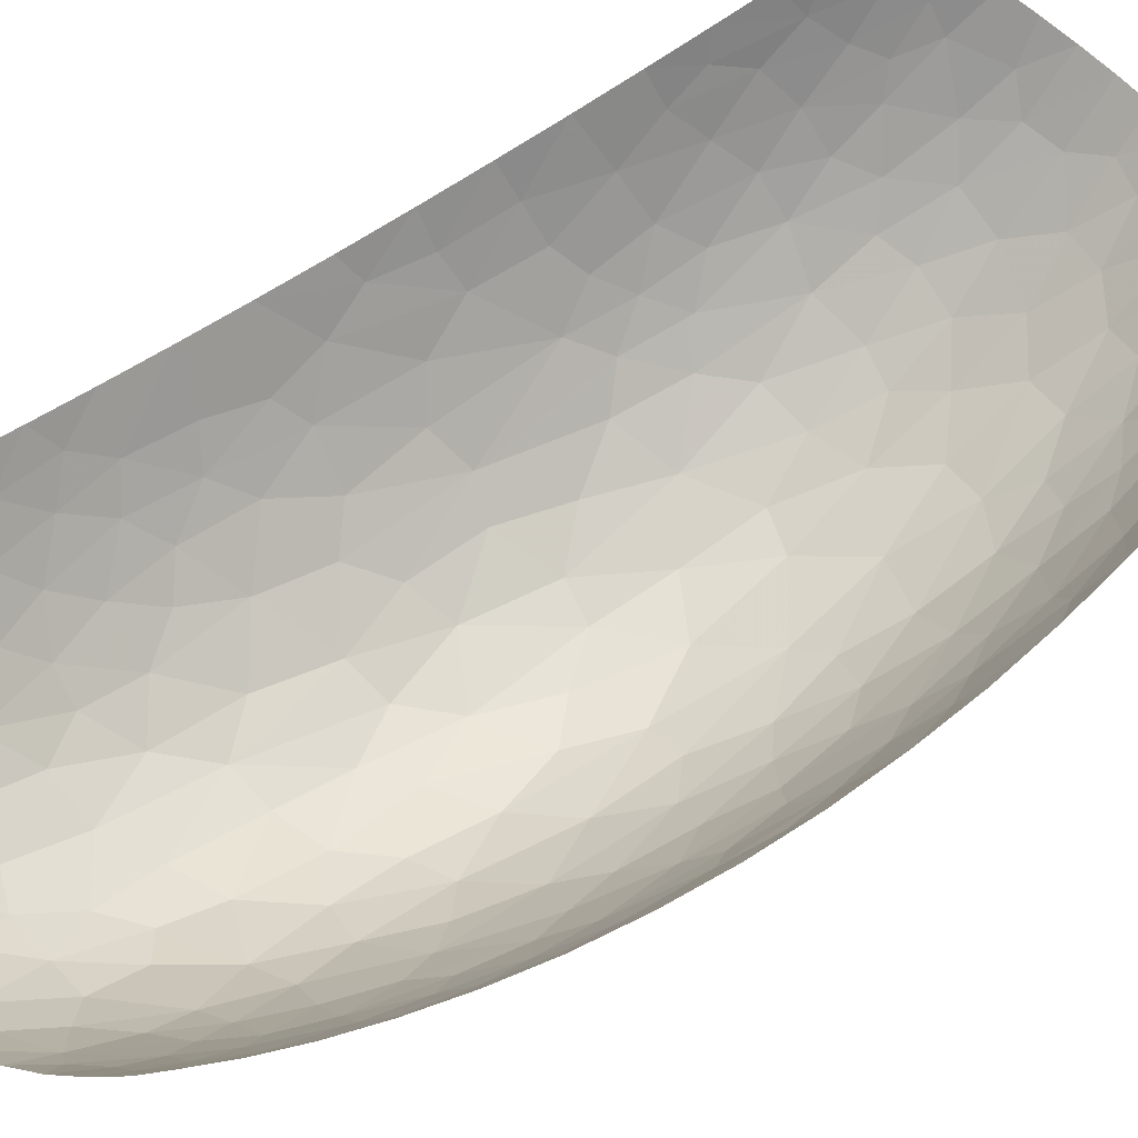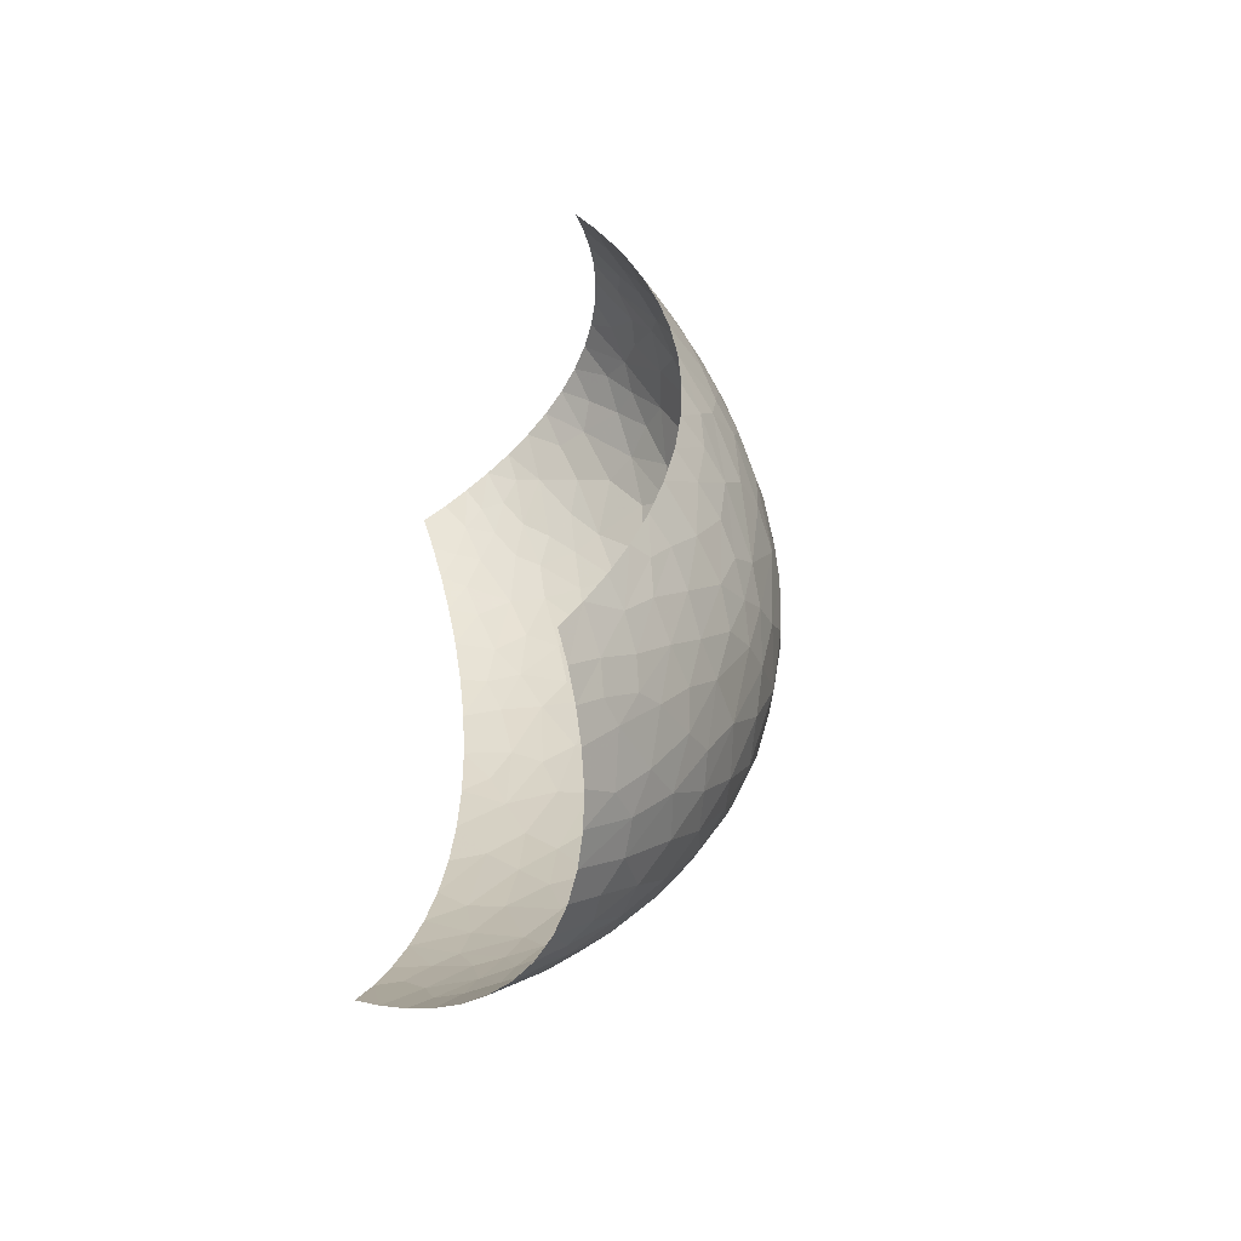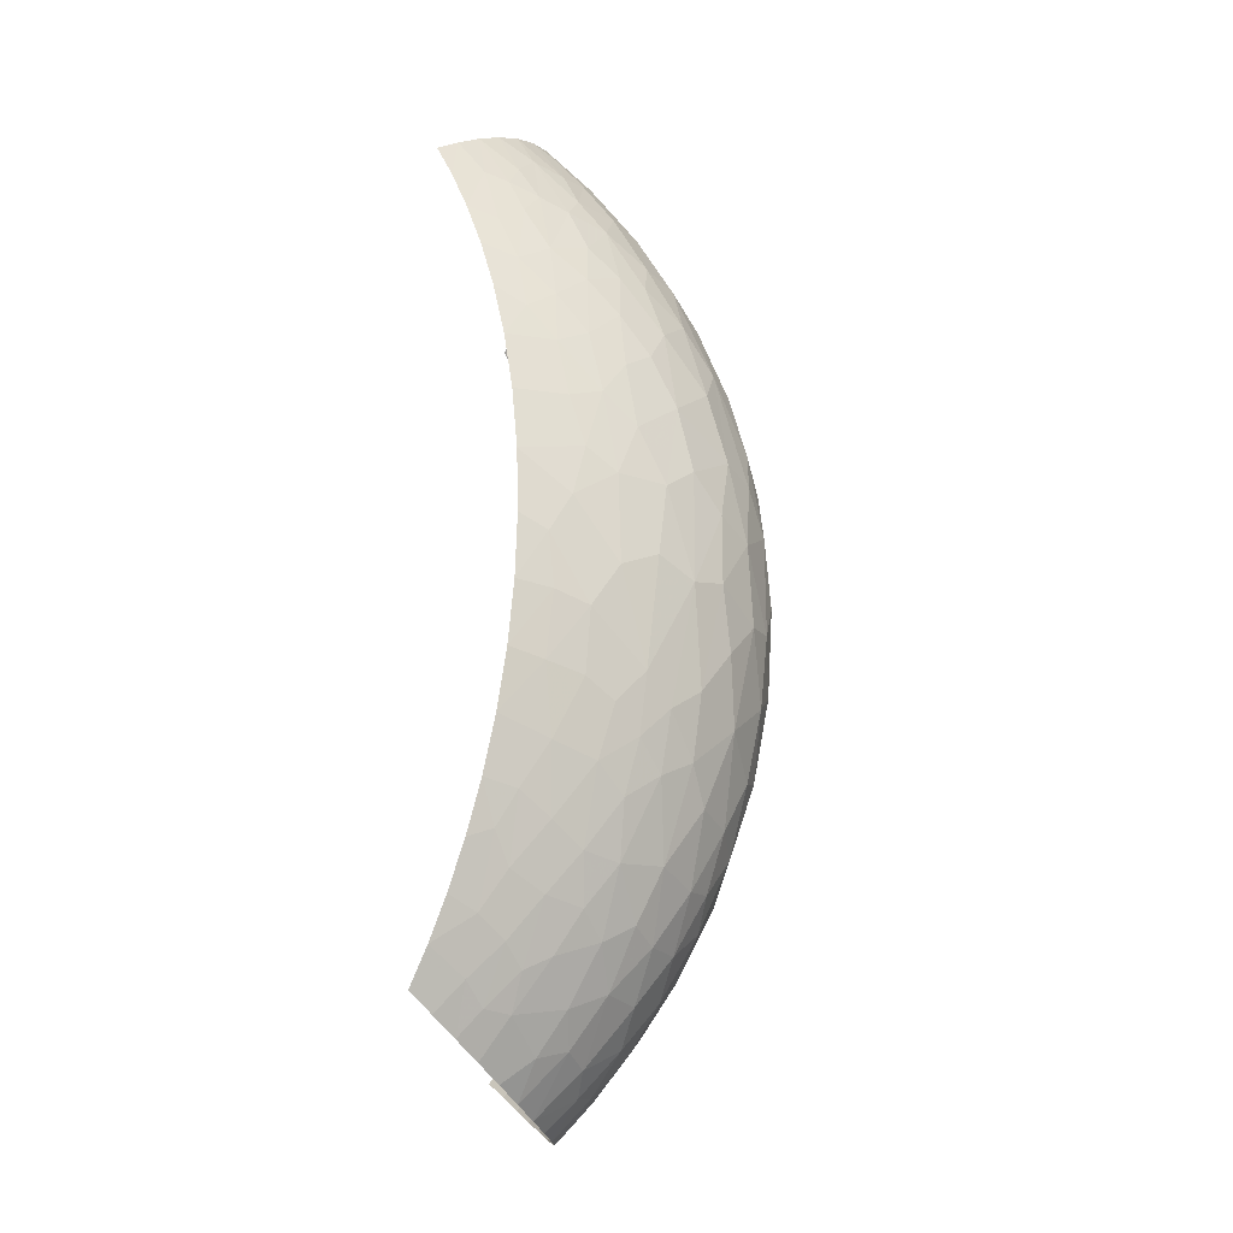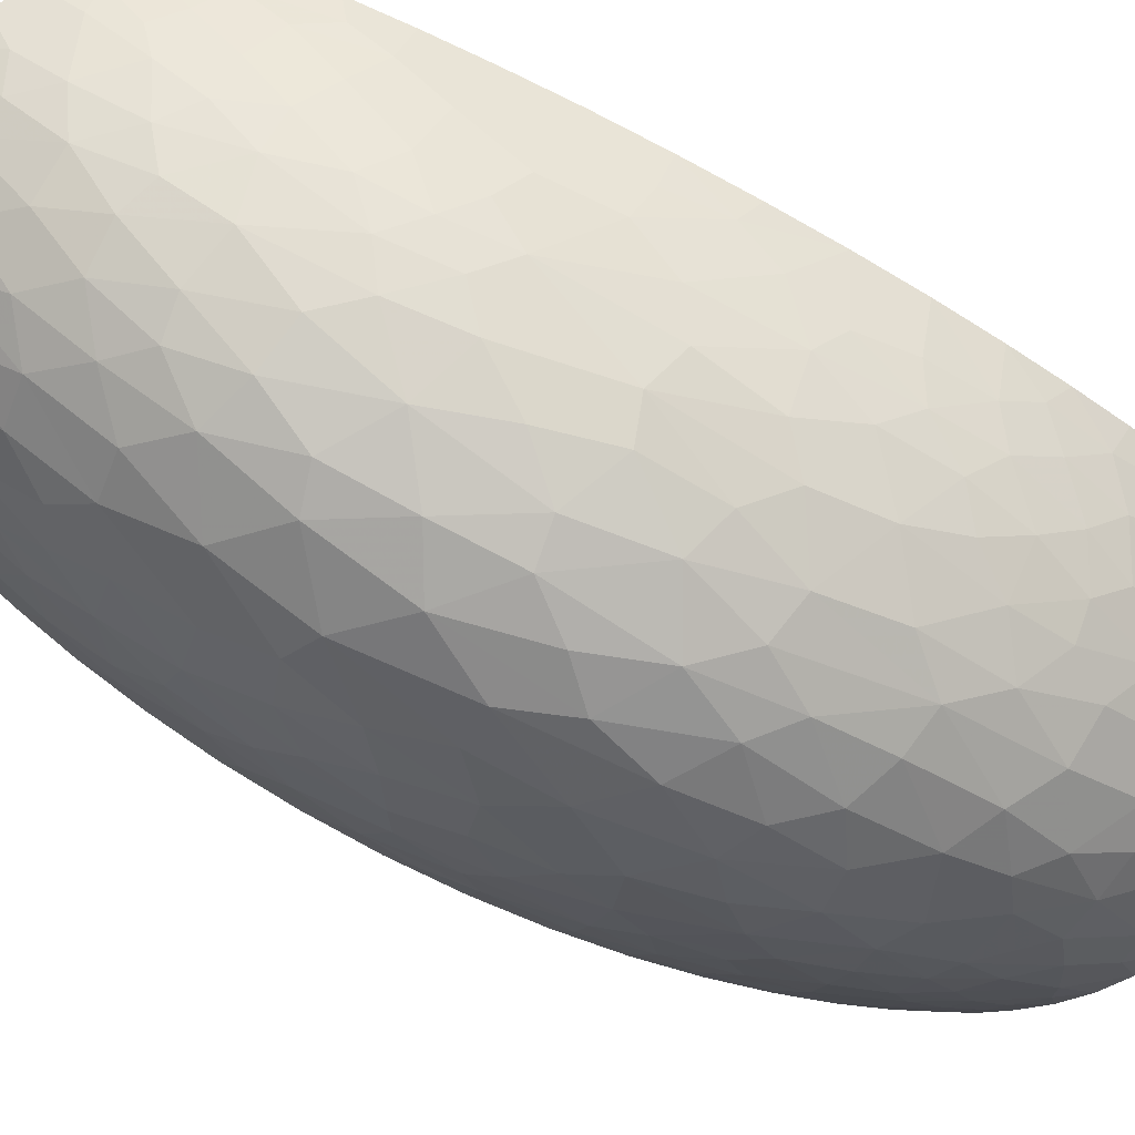
<metadata>
{"format":"obj","ext":"obj","renderer":"f3d","projection":"perspective","resolution":1024,"background":"white","views":[{"elev":57.3,"azim":-126.6,"up":"+Z"},{"elev":-58.1,"azim":64.6,"up":"+Y"},{"elev":-22.2,"azim":96.5,"up":"+Y"},{"elev":-71.2,"azim":61.0,"up":"+Z"}]}
</metadata>
<code>
v -0.07217 -0.1443 0.1057
v 0.07217 -0.1443 0.1057
v 0.07217 0.1443 0.1057
v -0.07217 0.1443 0.1057
v 9.669e-07 -4.382e-08 8.642e-08
v -0.08841 5.507e-07 0.07321
v 1.854e-07 -0.1768 0.07322
v 0.08835 1.695e-08 0.07324
v -7.302e-07 0.1768 0.07322
v 0.05103 -0.1021 0.04588
v -0.05103 0.1021 0.04588
v 0.05103 0.1021 0.04587
v -2.249e-07 -0.1118 0.02639
v 0.04166 -0.1667 0.08334
v 0.08336 -0.08334 0.08332
v 0.07355 -0.04903 0.05388
v 0.06432 -0.1286 0.0785
v 0.06964 -0.09285 0.0643
v 0.08706 -0.04352 0.07591
v 0.08195 -0.02342 0.06268
v 0.08089 -0.04622 0.0651
v 0.07569 -0.06986 0.0637
v 0.07733 -0.08562 0.07324
v 0.07804 -0.1171 0.09385
v 0.08543 -0.06408 0.07913
v 0.0719 -0.1084 0.07657
v 0.07188 -0.1218 0.08571
v 0.05857 -0.1562 0.09382
v 0.0752 -0.1316 0.09965
v 0.0657 -0.14 0.08997
v 0.06584 -0.1504 0.09963
v 0.08804 -0.02201 0.07392
v 0.08334 0.08333 0.08333
v 0.05845 0.02063 0.02997
v 0.07014 -0.01112 0.04336
v 0.07522 -0.02677 0.05213
v 0.0796 0.009275 0.05746
v 0.04454 -0.04503 0.02079
v 0.07029 0.0202 0.04425
v 0.08704 0.04352 0.07592
v 0.06233 0.06292 0.04264
v 0.07749 0.0451 0.05909
v 0.06387 0.03925 0.03872
v 0.07021 0.04968 0.04922
v 0.0721 0.08534 0.06446
v 0.06882 0.07187 0.05407
v 0.06226 0.09588 0.05558
v 0.058 0.08395 0.04507
v 0.034 0.06482 0.01832
v 0.05012 0.05222 0.02701
v 0.07807 0.1171 0.09384
v 0.04167 0.1667 0.08333
v 0.06626 0.1217 0.07642
v 0.06701 0.1057 0.06732
v 0.07572 0.09754 0.07666
v 0.0531 0.1277 0.06316
v 0.08087 0.1011 0.0883
v 0.05566 0.1119 0.05611
v 0.0763 0.02725 0.05385
v 0.04449 0.08297 0.0316
v 0.05353 0.07028 0.03529
v 0.01688 0.137 0.0436
v 0.03328 0.1156 0.03858
v 0.0421 0.1025 0.03807
v 0.03077 0.09301 0.02625
v 0.01891 0.1138 0.03062
v -0.01779 0.1227 0.03509
v 0.008989 0.07586 0.01247
v 0.0009847 0.1257 0.03388
v 0.02228 0.07815 0.01675
v 0.01923 0.03668 0.005716
v -0.0003005 0.155 0.05388
v -0.007914 0.09703 0.02014
v 0.03984 0.01769 0.0137
v 0.005253 0.1417 0.04429
v -0.008796 0.1404 0.04392
v -0.04166 0.1667 0.08334
v -0.02176 0.1741 0.07592
v -0.03043 0.1472 0.05733
v -0.02156 0.1398 0.04725
v -0.0164 0.1607 0.06131
v -0.03673 0.1225 0.04484
v 0.006351 0.1043 0.02315
v -0.00829 0.1158 0.02903
v 0.04903 0.02937 0.02192
v -0.02672 0.1618 0.06708
v -0.03204 0.1709 0.07912
v -0.04018 0.1536 0.06983
v -0.01101 0.1761 0.07391
v -0.03414 0.08213 0.02396
v -0.08331 0.08333 0.08335
v -0.05855 0.1562 0.09384
v -0.04943 0.1296 0.06043
v -0.04017 0.1006 0.03571
v -0.02746 0.1051 0.0299
v -0.0533 0.1485 0.07945
v -0.04612 0.1192 0.05053
v -0.03973 0.1358 0.0557
v -0.0458 0.1561 0.07752
v 0.0836 -0.00461 0.06419
v 0.06114 -0.04348 0.03632
v 0.08805 0.02201 0.07391
v 0.08544 0.06408 0.07913
v 0.07932 0.07744 0.07299
v 0.07639 0.06567 0.06333
v 0.07388 0.1144 0.08388
v 0.05859 0.1562 0.09381
v 0.06741 0.1367 0.08996
v 0.05687 0.1438 0.08011
v 0.06575 0.1503 0.09968
v 0.06368 0.1345 0.08207
v 0.05052 0.1617 0.08832
v 0.05874 0.1311 0.07248
v 0.04312 0.1249 0.05137
v 0.03982 0.1503 0.06678
v 0.03038 0.1377 0.05039
v 0.04476 0.137 0.06097
v 0.02176 0.1741 0.07592
v 0.01945 0.158 0.06018
v 0.03011 0.1523 0.06107
v 0.011 0.1761 0.07391
v 0.008183 0.1647 0.06264
v 0.01123 0.1526 0.05324
v -0.00167 0.04234 0.003634
v 0.007843 0.02272 0.00153
v 0.02343 -0.01581 0.004942
v 0.009623 0.05277 0.006391
v -0.006045 0.07064 0.01049
v -0.02016 0.07988 0.01656
v -0.03382 0.01934 0.0101
v -0.03056 0.05307 0.01347
v -0.05977 0.04455 0.035
v -0.01838 0.03256 0.004871
v -0.0463 0.03992 0.02124
v -0.04989 0.0726 0.03258
v -0.01991 -0.007682 0.00331
v -0.01711 0.0577 0.009171
v -0.06004 -0.032 0.03308
v -0.04168 0.06276 0.02282
v -0.01152 0.01155 0.001333
v -0.004298 -0.0606 0.007608
v -0.04108 -0.02672 0.0154
v -0.05723 0.006689 0.02784
v -0.007528 -0.02946 0.002199
v -0.02489 -0.04448 0.009079
v 0.009836 -0.03931 0.003896
v 0.01089 -0.01393 0.001341
v 0.01613 -0.0825 0.01622
v 0.008593 -0.06448 0.009071
v -0.0001014 -0.08729 0.01573
v 0.0272 -0.05253 0.01171
v -0.02783 -0.09778 0.02675
v -0.01329 -0.09956 0.02223
v -0.02157 -0.07479 0.01538
v -0.04166 -0.1667 0.08334
v -0.04136 -0.06706 0.02381
v -0.01839 -0.1413 0.0471
v -0.01249 -0.124 0.03437
v -0.02704 -0.1221 0.03868
v 0.006863 -0.1502 0.05059
v -0.04817 -0.1028 0.04349
v -0.03961 -0.144 0.06162
v 0.0005268 -0.1339 0.03891
v -0.03711 -0.1074 0.03677
v -0.04373 -0.08771 0.03284
v -0.04132 -0.1252 0.05
v -0.05598 -0.06467 0.03603
v -0.006116 -0.1494 0.04991
v 0.02653 -0.1223 0.03853
v -0.08334 -0.08333 0.08333
v -0.03069 -0.1391 0.05154
v -0.02176 -0.1741 0.07592
v -0.0001814 -0.1637 0.06106
v 0.01279 -0.122 0.03329
v -0.06405 -0.1206 0.07239
v -0.01669 -0.1612 0.06187
v 0.02176 -0.1741 0.07592
v 0.01761 -0.1389 0.04517
v 0.02197 -0.1037 0.0268
v -0.05246 -0.1286 0.06301
v -0.02874 -0.1557 0.06307
v 0.011 -0.1761 0.07392
v 0.01985 -0.1587 0.06095
v 0.01049 -0.1019 0.02268
v 0.03795 -0.09977 0.0337
v -0.03204 -0.1709 0.07913
v -0.03884 -0.158 0.07248
v -0.05857 -0.1562 0.09382
v -0.05296 -0.1477 0.07837
v -0.03299 -0.007589 0.008985
v -0.04542 0.003821 0.01712
v -0.05219 -0.01733 0.0235
v -0.04963 -0.04467 0.02494
v -0.055 0.02856 0.02732
v 0.03519 -0.02908 0.01188
v -0.03609 -0.04906 0.01573
v -0.08707 -0.04352 0.07591
v -0.01101 -0.1761 0.07391
v -0.06097 -0.1027 0.05742
v 0.03204 -0.1709 0.07913
v 0.04093 -0.1442 0.0629
v 0.03876 -0.1584 0.0728
v 0.05259 -0.1481 0.07825
v 0.03091 -0.155 0.06382
v 0.03202 -0.138 0.0516
v 0.05873 -0.1474 0.08574
v 0.04426 -0.1247 0.05222
v 0.05346 -0.1309 0.06579
v 0.05002 -0.07412 0.03321
v 0.03133 -0.07969 0.02147
v -0.04777 -0.1436 0.06906
v -0.05719 -0.1341 0.07268
v -0.07808 -0.1171 0.09383
v -0.06547 -0.1364 0.08643
v -0.07402 -0.05224 0.05542
v -0.00851 -0.1676 0.06523
v -0.05941 -0.1172 0.06386
v -0.05254 -0.1141 0.05392
v -0.05809 -0.08603 0.04604
v -0.06556 -0.0654 0.04745
v -0.06787 -0.04186 0.04428
v -0.07065 -0.005373 0.04383
v -0.07333 -0.09366 0.0705
v -0.07173 -0.07646 0.06007
v -0.08543 -0.06408 0.07913
v -0.07889 -0.07408 0.07079
v 0.0372 -0.118 0.04256
v 0.05749 -0.1359 0.07446
v 0.06311 -0.1144 0.06701
v 0.06068 -0.1003 0.05583
v 0.06596 -0.074 0.05095
v 0.05274 -0.05337 0.02971
v 0.04138 -0.06751 0.02396
v -0.05878 -0.1475 0.08592
v -0.0721 -0.1175 0.08299
v -0.07051 -0.109 0.0747
v -0.08084 -0.1011 0.08832
v -0.0658 -0.1503 0.09966
v -0.07525 -0.1316 0.09962
v -0.07203 -0.1288 0.09146
v 0.05365 -0.1165 0.05661
v 0.06642 -0.05526 0.04555
v 0.05724 -0.08304 0.04384
v 0.05875 -0.06413 0.03886
v 0.03222 0.03996 0.01178
v 0.05095 -0.01024 0.02194
v 0.0406 -0.006947 0.01366
v 0.06139 -0.004606 0.03228
v -0.005731 0.1667 0.06402
v -0.06837 0.1028 0.06769
v -0.05053 0.1617 0.08831
v 0.0752 0.1316 0.09965
v 0.04744 0.1529 0.07647
v 0.03203 0.1709 0.07913
v 0.02811 0.1642 0.07009
v 0.02697 0.01224 0.006196
v 0.01011 -0.1655 0.06372
v -0.05053 -0.1617 0.08831
v 0.05053 -0.1617 0.08831
v -0.06296 -0.01036 0.03428
v -0.06652 0.02034 0.03932
v -0.08703 0.04352 0.07593
v -0.07967 0.02139 0.05856
v -0.0739 0.01383 0.04882
v -0.07198 0.04561 0.05076
v -0.08059 -0.009249 0.05912
v -0.07568 -0.02865 0.05308
v -0.08803 -0.02201 0.07392
v -0.08136 -0.03973 0.06443
v -0.06343 0.07648 0.04861
v -0.08013 0.04623 0.06378
v -0.08545 0.06408 0.07912
v -0.07686 0.07903 0.06936
v -0.07412 0.06461 0.05934
v -0.08376 0.006773 0.06455
v -0.08805 0.02201 0.07391
v -0.06499 0.057 0.0442
v -0.05528 0.084 0.0421
v -0.07812 0.1171 0.09381
v -0.08099 0.06213 0.06999
v -0.06918 0.08496 0.05992
v -0.06059 0.1019 0.05652
v -0.0762 0.09781 0.07763
v -0.06833 0.1247 0.08178
v -0.08083 0.1011 0.08832
v -0.07481 0.1122 0.08414
v -0.0604 0.1244 0.06996
v -0.05671 0.1177 0.06083
v -0.05318 0.1376 0.07044
v -0.06085 0.1362 0.07927
v -0.07521 0.1316 0.09964
v -0.06584 0.1504 0.09963
v -0.06577 0.14 0.09008
v -0.05916 0.1474 0.08637
v -0.07198 0.1278 0.09059
v 0.08087 -0.1011 0.0883
v 0.07765 -0.09766 0.08018
f 16 21 36
f 153 13 150
f 83 70 66
f 124 133 140
f 13 153 158
f 163 13 158
f 242 36 101
f 65 70 49
f 25 22 23
f 208 241 207
f 275 266 263
f 271 262 276
f 117 114 56
f 48 47 12
f 140 136 144
f 148 210 151
f 178 183 205
f 23 18 26
f 36 37 35
f 19 20 21
f 26 297 23
f 31 29 30
f 241 229 230
f 230 18 231
f 25 21 22
f 37 39 35
f 8 100 32
f 22 21 16
f 36 21 20
f 18 23 22
f 22 16 231
f 18 229 26
f 25 19 21
f 17 27 26
f 29 24 27
f 23 15 25
f 297 15 23
f 17 228 206
f 296 27 24
f 29 31 2
f 28 30 206
f 30 27 17
f 29 27 30
f 20 19 32
f 30 28 31
f 34 248 39
f 50 34 43
f 10 243 209
f 20 32 100
f 35 248 101
f 36 20 100
f 101 36 35
f 44 46 41
f 60 48 12
f 50 245 85
f 146 126 147
f 42 59 102
f 34 39 43
f 37 59 39
f 102 40 42
f 105 46 44
f 104 103 33
f 39 44 43
f 39 59 44
f 70 245 49
f 103 105 40
f 41 43 44
f 112 253 109
f 47 48 46
f 105 44 42
f 46 45 47
f 55 54 45
f 45 54 47
f 50 61 60
f 46 48 41
f 60 12 64
f 85 34 50
f 43 41 50
f 61 48 60
f 54 56 58
f 106 55 57
f 111 107 109
f 58 12 47
f 45 104 55
f 53 113 54
f 106 57 51
f 53 54 55
f 53 106 111
f 119 62 116
f 54 58 47
f 55 33 57
f 114 58 56
f 102 59 37
f 44 59 42
f 63 64 114
f 49 50 60
f 50 41 61
f 48 61 41
f 78 86 81
f 65 60 64
f 12 58 114
f 60 65 49
f 114 64 12
f 65 64 63
f 62 66 63
f 63 66 65
f 62 69 66
f 245 70 71
f 69 62 75
f 84 95 73
f 69 84 83
f 66 69 83
f 119 116 120
f 76 84 69
f 66 70 65
f 70 68 127
f 125 127 124
f 74 245 256
f 76 67 84
f 75 76 69
f 94 95 82
f 124 140 125
f 147 256 125
f 246 74 247
f 123 62 119
f 75 72 76
f 76 80 67
f 81 79 80
f 86 79 81
f 80 82 67
f 89 78 81
f 79 86 88
f 81 76 72
f 82 80 79
f 76 81 80
f 249 81 72
f 98 88 93
f 94 82 97
f 73 68 83
f 70 83 68
f 95 84 67
f 83 84 73
f 245 50 49
f 246 85 74
f 77 88 87
f 86 87 88
f 91 273 283
f 86 78 87
f 98 82 79
f 131 134 130
f 249 89 81
f 137 128 129
f 92 294 251
f 94 97 11
f 77 99 88
f 291 292 4
f 135 94 278
f 95 94 90
f 95 90 129
f 82 95 67
f 295 279 286
f 99 289 88
f 98 97 82
f 97 93 288
f 88 98 79
f 97 98 93
f 251 99 77
f 99 96 289
f 102 100 8
f 36 100 37
f 35 39 248
f 210 233 151
f 55 104 33
f 100 102 37
f 104 105 103
f 105 104 45
f 46 105 45
f 105 42 40
f 108 110 107
f 53 55 106
f 106 51 108
f 111 106 108
f 110 252 3
f 253 112 52
f 113 109 253
f 107 111 108
f 252 110 108
f 113 111 109
f 54 113 56
f 109 107 112
f 111 113 53
f 117 56 253
f 63 114 116
f 123 72 75
f 63 116 62
f 117 116 114
f 119 120 255
f 56 113 253
f 117 115 120
f 9 249 122
f 254 118 255
f 122 72 123
f 117 120 116
f 115 254 255
f 119 121 122
f 119 118 121
f 9 122 121
f 62 123 75
f 119 122 123
f 73 128 68
f 127 128 124
f 5 147 125
f 127 125 71
f 146 147 144
f 195 126 151
f 70 127 71
f 128 127 68
f 73 129 128
f 131 133 137
f 95 129 73
f 129 90 131
f 134 139 135
f 194 191 134
f 90 94 135
f 133 131 130
f 265 132 277
f 138 260 221
f 133 130 136
f 137 124 128
f 139 131 90
f 194 134 132
f 278 94 11
f 134 135 132
f 142 190 191
f 136 130 190
f 131 137 129
f 124 137 133
f 213 235 237
f 145 141 144
f 131 139 134
f 90 135 139
f 140 5 125
f 133 136 140
f 149 146 141
f 140 144 5
f 154 145 196
f 145 144 136
f 261 222 260
f 138 193 192
f 136 190 145
f 144 141 146
f 154 156 152
f 145 154 141
f 150 148 149
f 149 151 146
f 147 126 256
f 144 147 5
f 163 174 13
f 146 151 126
f 150 149 141
f 151 149 148
f 142 196 145
f 150 13 184
f 179 185 210
f 195 151 38
f 187 162 211
f 168 163 158
f 154 150 141
f 152 159 158
f 152 153 154
f 154 153 150
f 193 142 192
f 164 159 152
f 216 173 168
f 159 157 158
f 171 162 181
f 152 158 153
f 163 168 160
f 152 165 164
f 166 171 159
f 183 204 205
f 174 179 184
f 165 156 167
f 167 219 165
f 166 159 164
f 212 217 175
f 168 158 157
f 174 163 178
f 165 152 156
f 166 164 161
f 156 193 167
f 161 164 165
f 199 217 218
f 166 162 171
f 223 226 170
f 162 166 180
f 176 168 157
f 177 183 257
f 174 178 169
f 184 179 148
f 176 157 181
f 221 220 167
f 159 171 157
f 160 168 173
f 186 172 181
f 168 176 216
f 178 163 160
f 174 169 179
f 188 214 238
f 189 155 187
f 181 157 171
f 7 173 216
f 160 183 178
f 173 7 257
f 200 202 204
f 205 207 227
f 169 185 179
f 218 166 161
f 212 214 234
f 181 187 186
f 172 176 181
f 160 173 257
f 7 182 257
f 202 200 14
f 150 184 148
f 174 184 13
f 209 185 10
f 233 209 232
f 211 162 180
f 187 181 162
f 155 186 187
f 212 180 217
f 234 214 188
f 258 155 189
f 191 190 130
f 145 190 142
f 134 191 130
f 260 192 143
f 142 191 192
f 143 192 191
f 167 193 138
f 193 156 196
f 261 194 132
f 191 194 143
f 247 38 246
f 126 195 247
f 193 196 142
f 154 196 156
f 219 199 218
f 197 225 269
f 176 172 198
f 219 220 224
f 202 203 201
f 177 200 204
f 169 227 185
f 203 202 14
f 204 202 201
f 206 259 28
f 208 207 201
f 204 201 205
f 204 183 177
f 207 205 201
f 178 205 169
f 17 206 30
f 259 206 203
f 201 203 208
f 227 10 185
f 203 228 208
f 228 229 208
f 231 243 230
f 243 244 209
f 179 210 148
f 233 185 209
f 212 211 180
f 187 211 189
f 212 175 214
f 211 212 189
f 235 214 175
f 240 235 213
f 238 239 1
f 215 220 221
f 223 224 226
f 176 198 216
f 7 216 198
f 218 217 180
f 236 217 199
f 166 218 180
f 219 218 161
f 165 219 161
f 220 219 167
f 221 167 138
f 220 215 224
f 221 260 222
f 222 266 267
f 143 194 261
f 264 266 222
f 199 223 236
f 219 224 199
f 269 225 226
f 199 224 223
f 215 226 224
f 215 269 226
f 170 226 225
f 205 227 169
f 10 227 207
f 206 228 203
f 229 228 17
f 26 229 17
f 230 229 18
f 22 231 18
f 10 207 241
f 16 242 231
f 243 231 244
f 246 232 101
f 233 232 38
f 151 233 38
f 185 233 210
f 258 234 188
f 212 234 189
f 175 236 235
f 223 237 236
f 236 175 217
f 237 223 170
f 235 240 214
f 236 237 235
f 238 240 239
f 240 238 214
f 213 239 240
f 229 241 208
f 10 241 230
f 36 242 16
f 101 232 244
f 230 243 10
f 244 231 242
f 101 244 242
f 209 244 232
f 256 245 71
f 85 245 74
f 246 38 232
f 85 246 34
f 247 74 256
f 38 247 195
f 34 246 248
f 101 248 246
f 122 249 72
f 89 249 9
f 250 288 287
f 289 290 287
f 52 115 253
f 99 251 96
f 108 51 252
f 117 253 115
f 119 255 118
f 115 52 254
f 115 255 120
f 125 256 71
f 247 256 126
f 177 257 182
f 160 257 183
f 192 260 138
f 234 258 189
f 203 14 259
f 261 260 143
f 263 265 271
f 222 261 264
f 265 261 132
f 263 264 265
f 6 275 276
f 265 264 261
f 266 264 263
f 278 277 135
f 272 273 91
f 268 197 269
f 221 267 215
f 222 267 221
f 266 268 269
f 215 267 269
f 266 6 268
f 269 267 266
f 281 270 282
f 273 274 281
f 273 280 274
f 262 271 280
f 272 280 273
f 273 250 283
f 271 265 274
f 277 274 265
f 281 274 270
f 263 271 276
f 6 266 275
f 135 277 132
f 263 276 275
f 274 277 270
f 282 278 11
f 277 278 270
f 262 280 272
f 279 285 286
f 274 280 271
f 270 278 282
f 273 281 250
f 11 97 288
f 250 281 282
f 286 250 284
f 285 91 283
f 287 284 250
f 92 292 293
f 250 286 283
f 286 285 283
f 286 284 295
f 288 250 282
f 287 288 289
f 288 282 11
f 289 288 93
f 289 93 88
f 290 289 96
f 96 251 294
f 284 287 290
f 279 295 291
f 284 290 293
f 290 96 294
f 291 293 292
f 92 293 294
f 290 294 293
f 284 293 295
f 291 295 293
f 27 297 26
f 296 297 27
f 15 297 296

</code>
